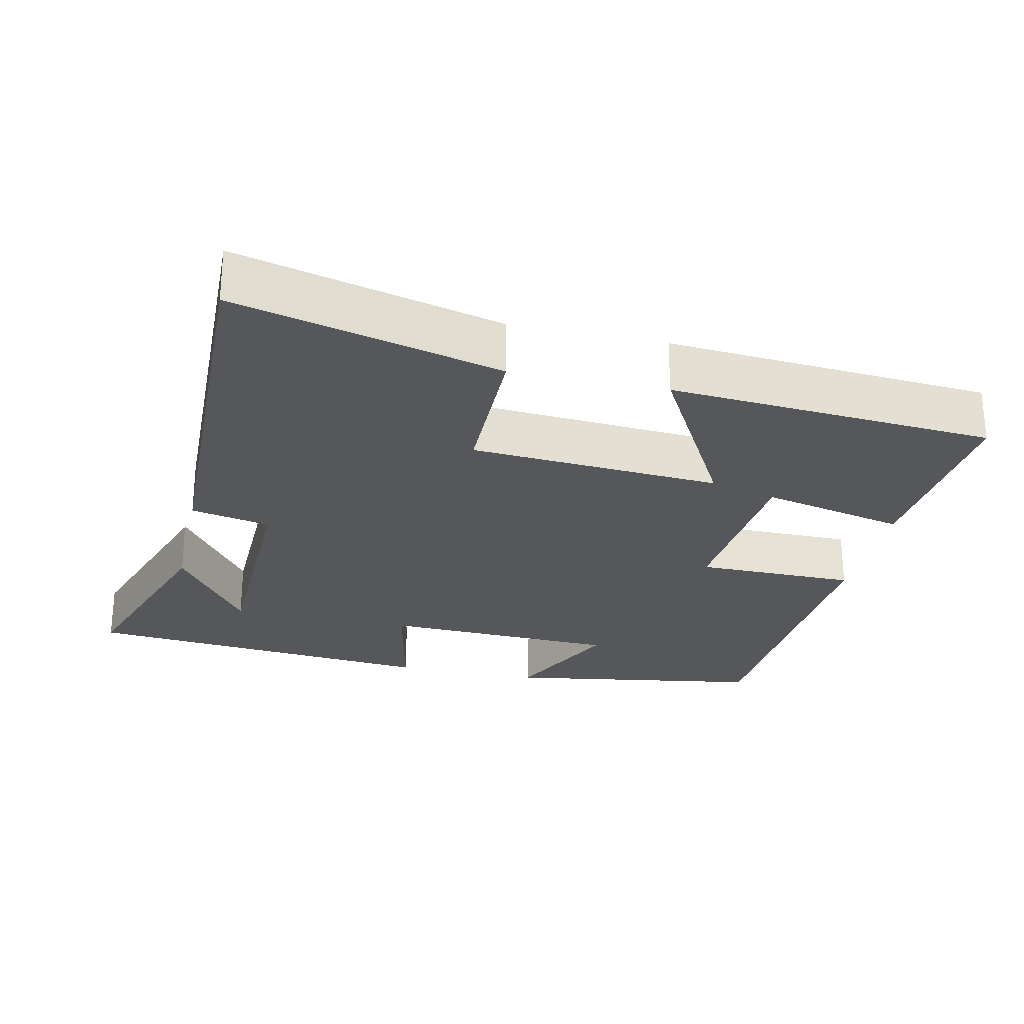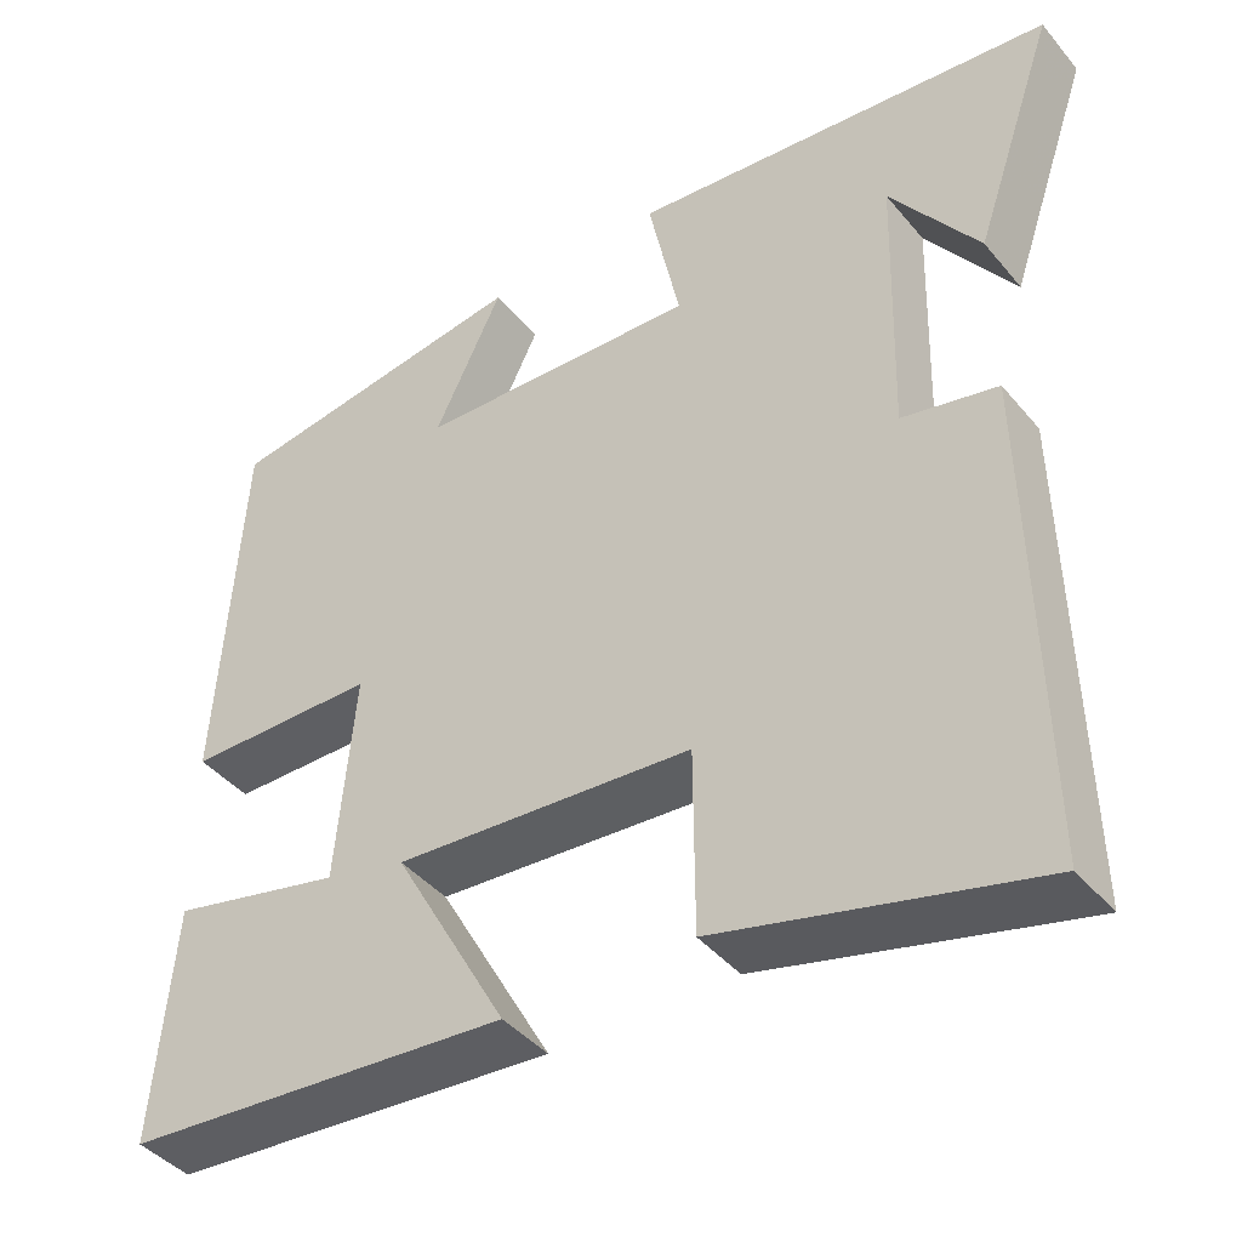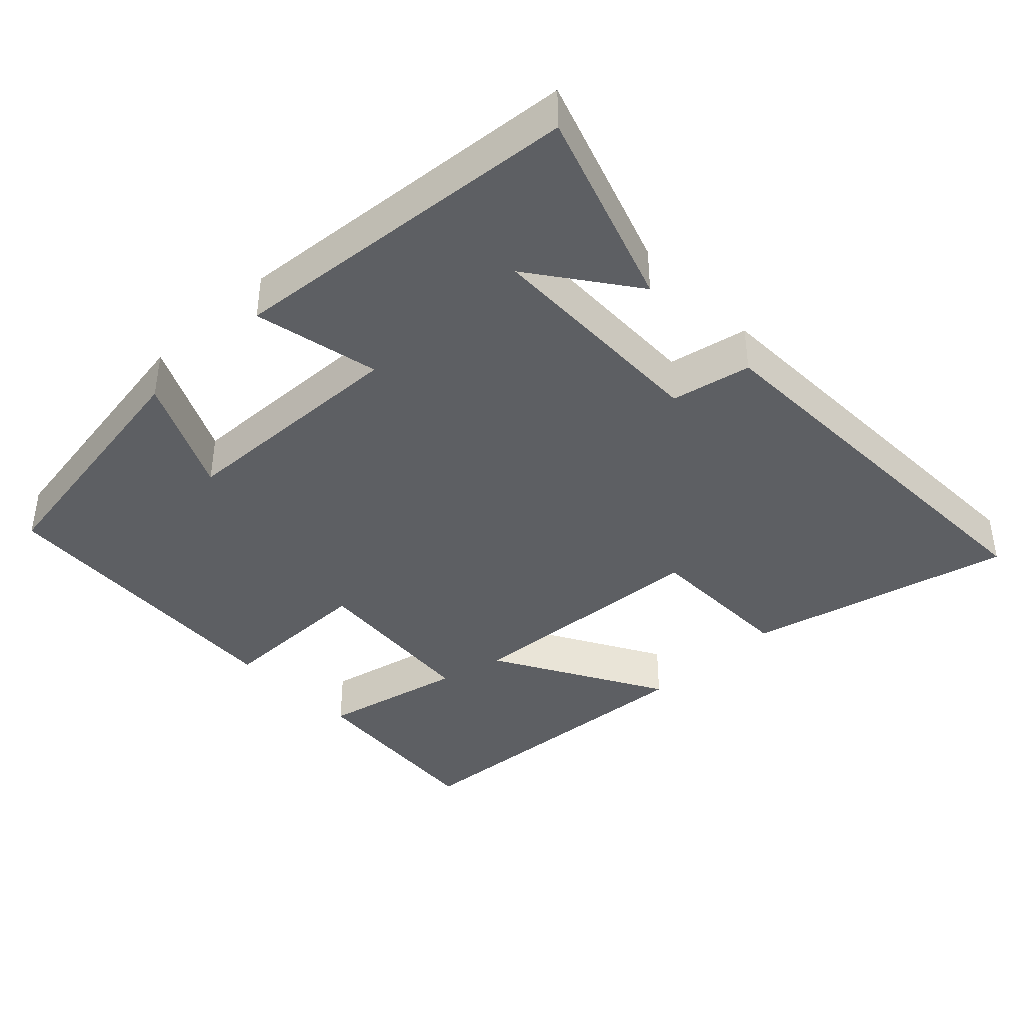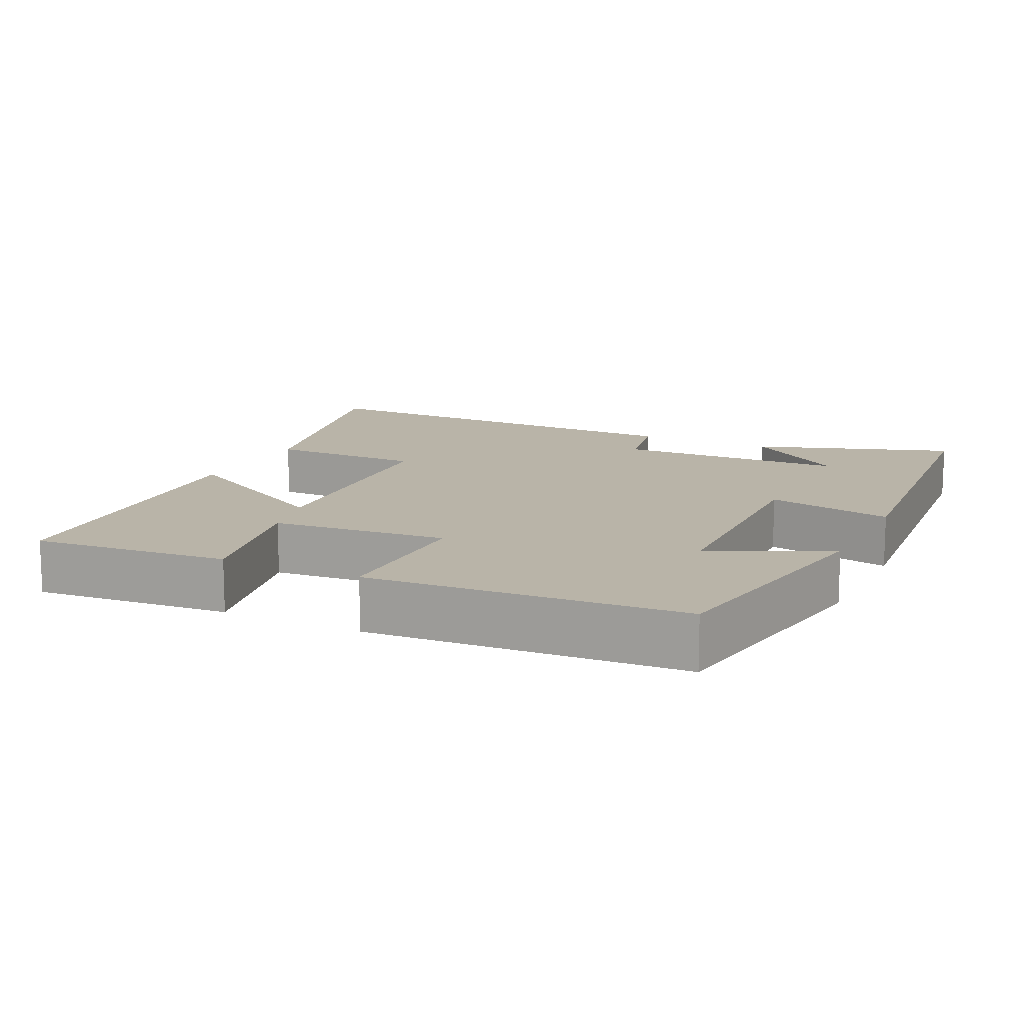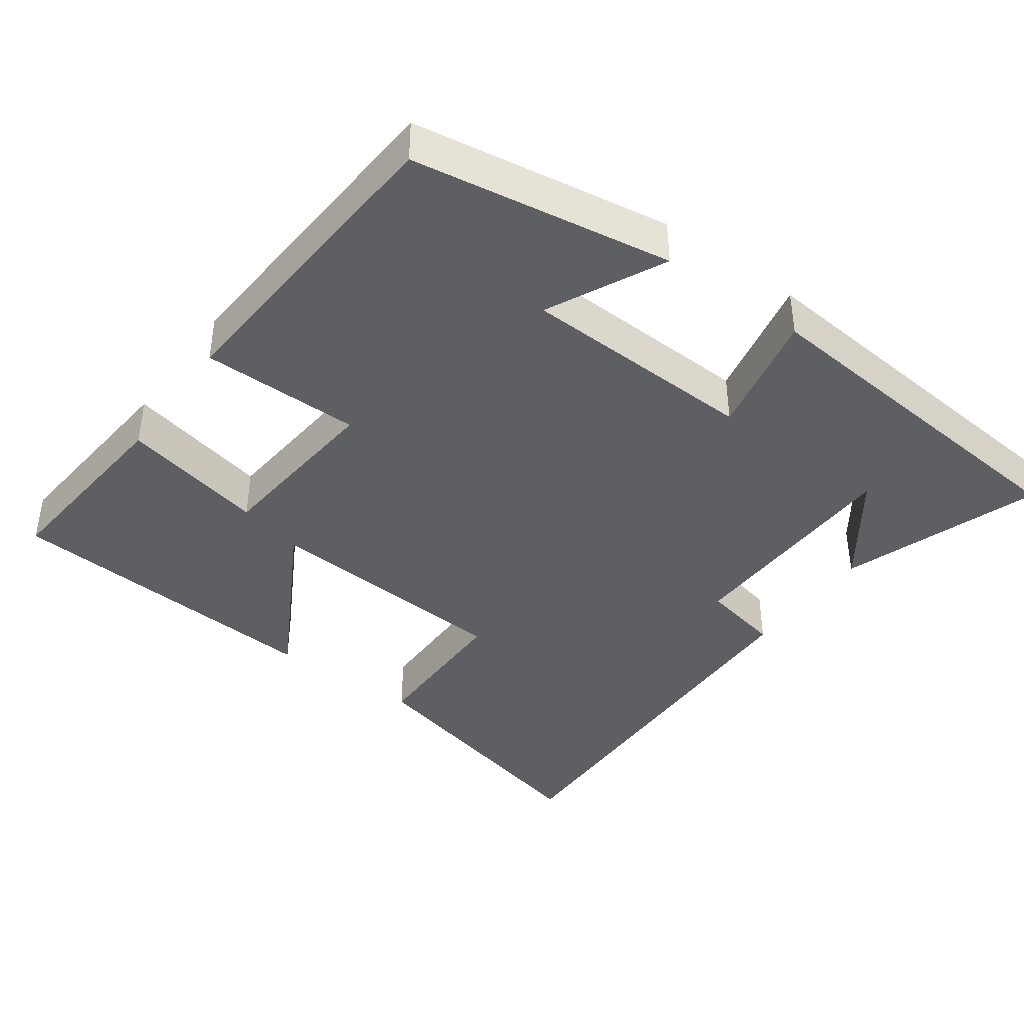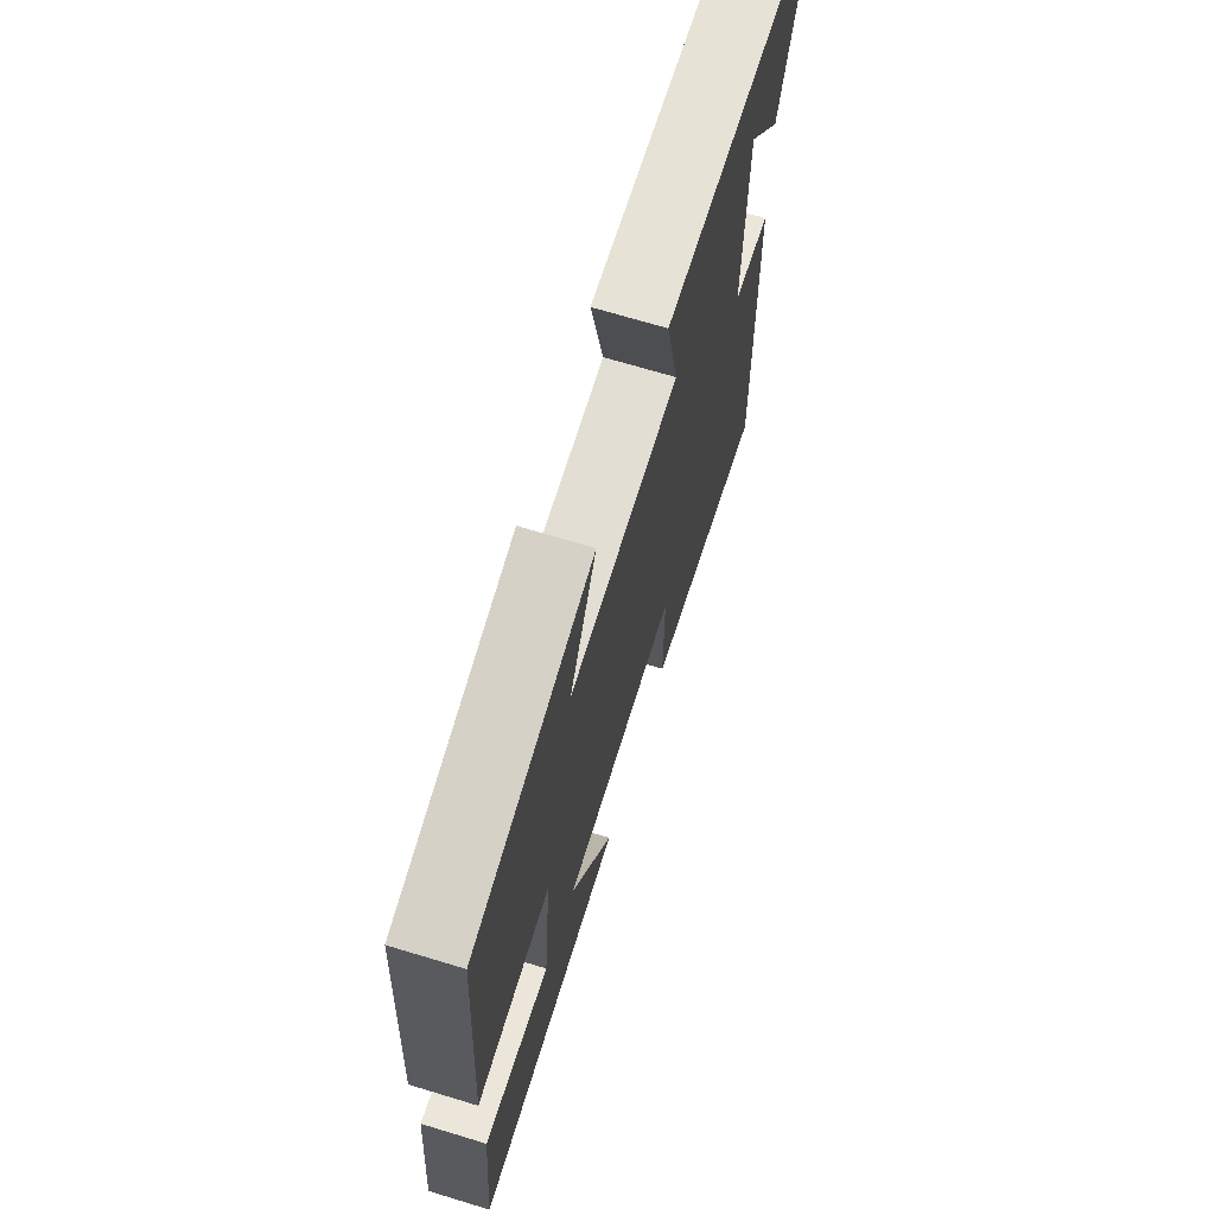
<metadata>
{"format":"obj","ext":"obj","renderer":"f3d","projection":"perspective","resolution":1024,"background":"white","views":[{"elev":-26.6,"azim":167.6,"up":"+Y"},{"elev":-41.8,"azim":36.0,"up":"+Z"},{"elev":-40.2,"azim":44.0,"up":"+Y"},{"elev":13.1,"azim":-64.0,"up":"+Y"},{"elev":-40.8,"azim":-35.9,"up":"+Y"},{"elev":69.5,"azim":-73.1,"up":"+Z"}]}
</metadata>
<code>
v -0.524 0.07 -0.467
v -0.5 0.07 -0.194
v -0.3 0.07 -0.239
v -0.278 0.07 0.005
v -0.5 0.07 0.006
v -0.472 0.07 0.443
v -0.112 0.07 0.5
v -0.191 0.07 0.337
v 0.137 0.07 0.325
v 0.1 0.07 0.5
v 0.595 0.07 0.455
v 0.5 0.07 0.18
v 0.397 0.07 0.323
v 0.389 0.07 0.003
v 0.5 0.07 -0.02
v 0.512 0.07 -0.591
v 0.143 0.07 -0.5
v 0.142 0.07 -0.286
v -0.206 0.07 -0.262
v -0.073 0.07 -0.5
v -0.524 0 -0.467
v -0.5 0 -0.194
v -0.3 0 -0.239
v -0.278 0 0.005
v -0.5 0 0.006
v -0.472 0 0.443
v -0.112 0 0.5
v -0.191 0 0.337
v 0.137 0 0.325
v 0.1 0 0.5
v 0.595 0 0.455
v 0.5 0 0.18
v 0.397 0 0.323
v 0.389 0 0.003
v 0.5 0 -0.02
v 0.512 0 -0.591
v 0.143 0 -0.5
v 0.142 0 -0.286
v -0.206 0 -0.262
v -0.073 0 -0.5
f 1 2 3
f 20 1 3
f 19 20 3
f 18 19 3 4
f 16 17 18
f 15 16 18
f 14 15 18
f 13 14 18 4
f 11 12 13
f 9 10 11 13
f 9 13 4 5
f 8 9 5
f 5 6 7 8
f 23 22 21
f 23 21 40
f 23 40 39
f 24 23 39 38
f 38 37 36
f 38 36 35
f 38 35 34
f 24 38 34 33
f 33 32 31
f 33 31 30 29
f 25 24 33 29
f 25 29 28
f 28 27 26 25
f 1 21 22 2
f 2 22 23 3
f 3 23 24 4
f 4 24 25 5
f 5 25 26 6
f 6 26 27 7
f 7 27 28 8
f 8 28 29 9
f 9 29 30 10
f 10 30 31 11
f 11 31 32 12
f 12 32 33 13
f 13 33 34 14
f 14 34 35 15
f 15 35 36 16
f 16 36 37 17
f 17 37 38 18
f 18 38 39 19
f 19 39 40 20
f 20 40 21 1

</code>
